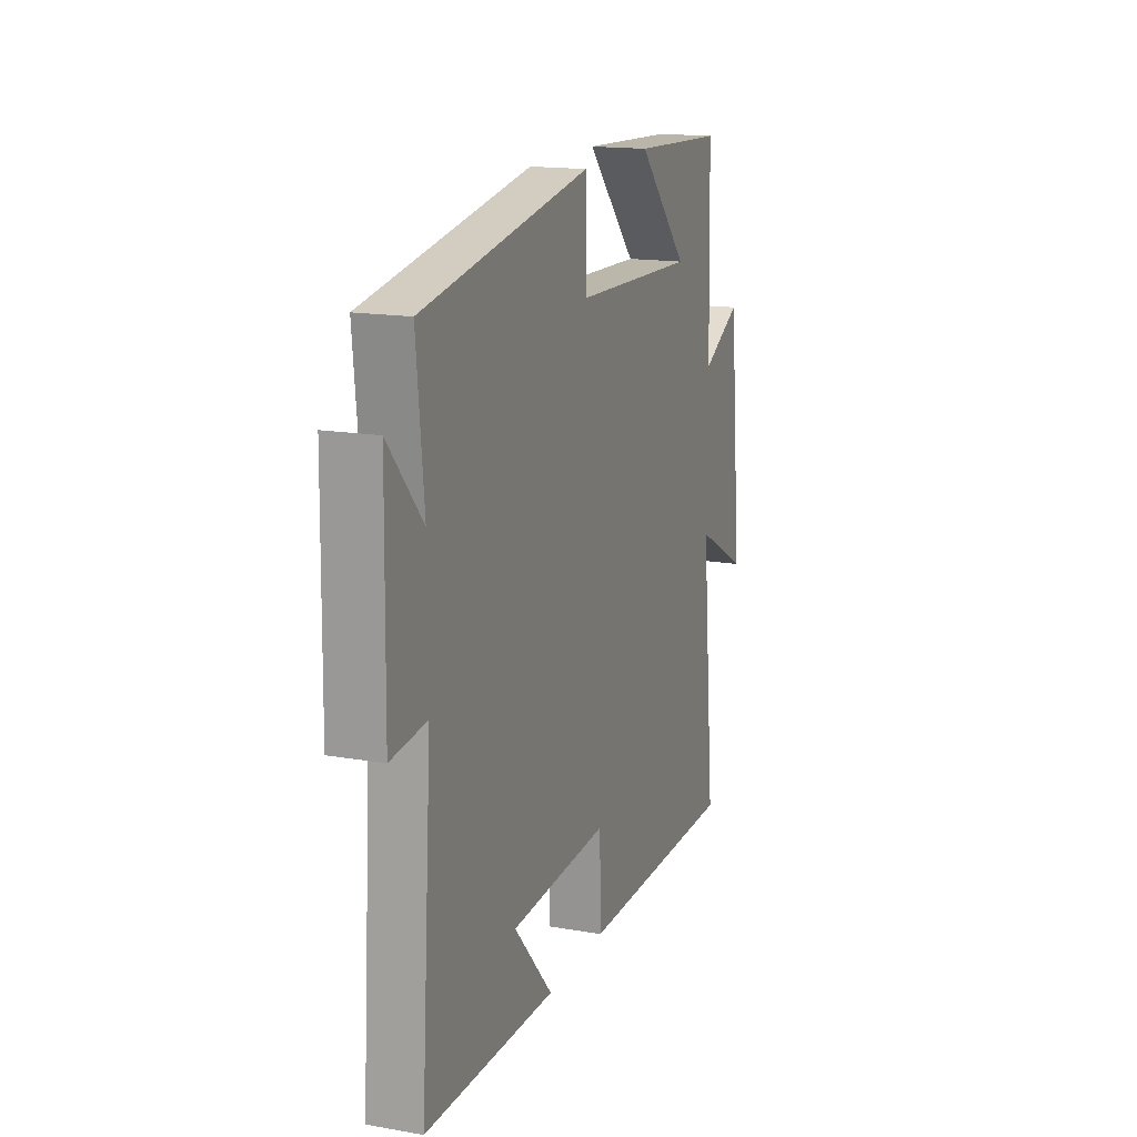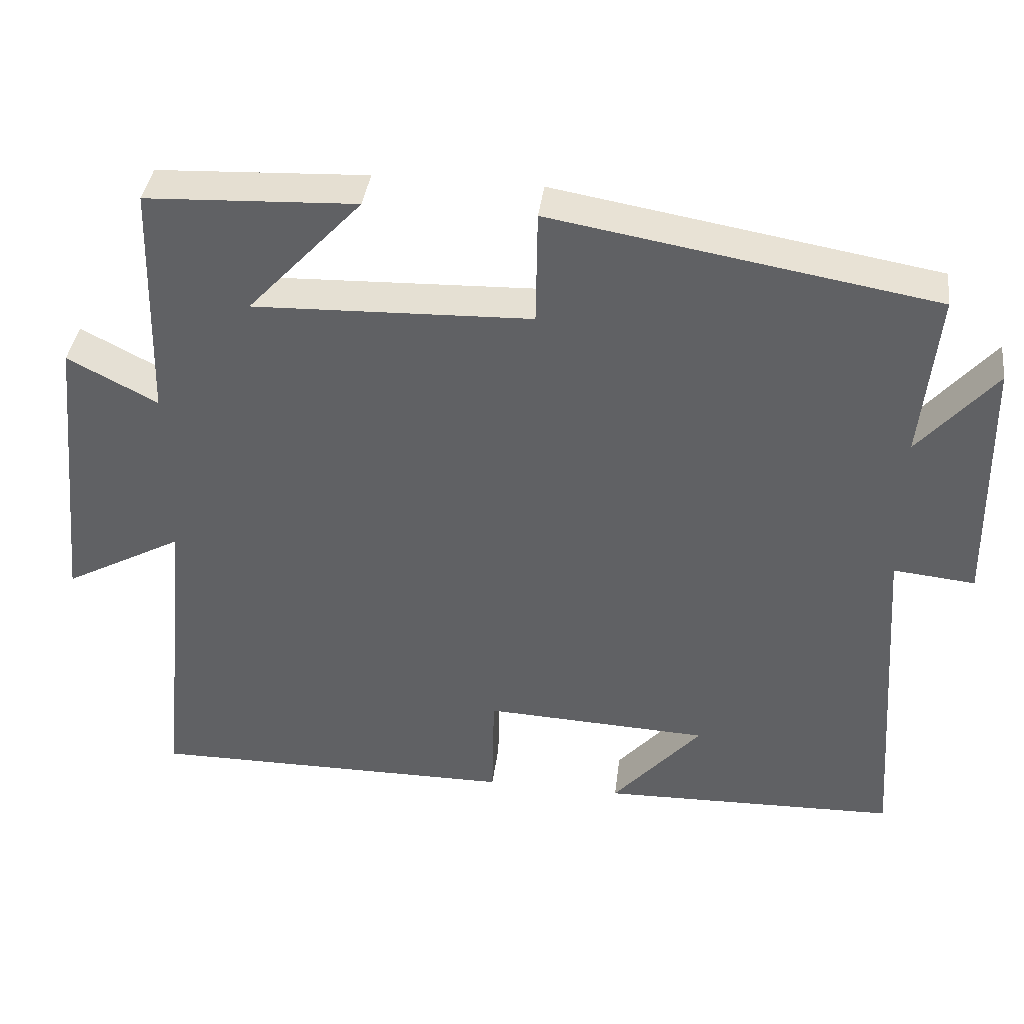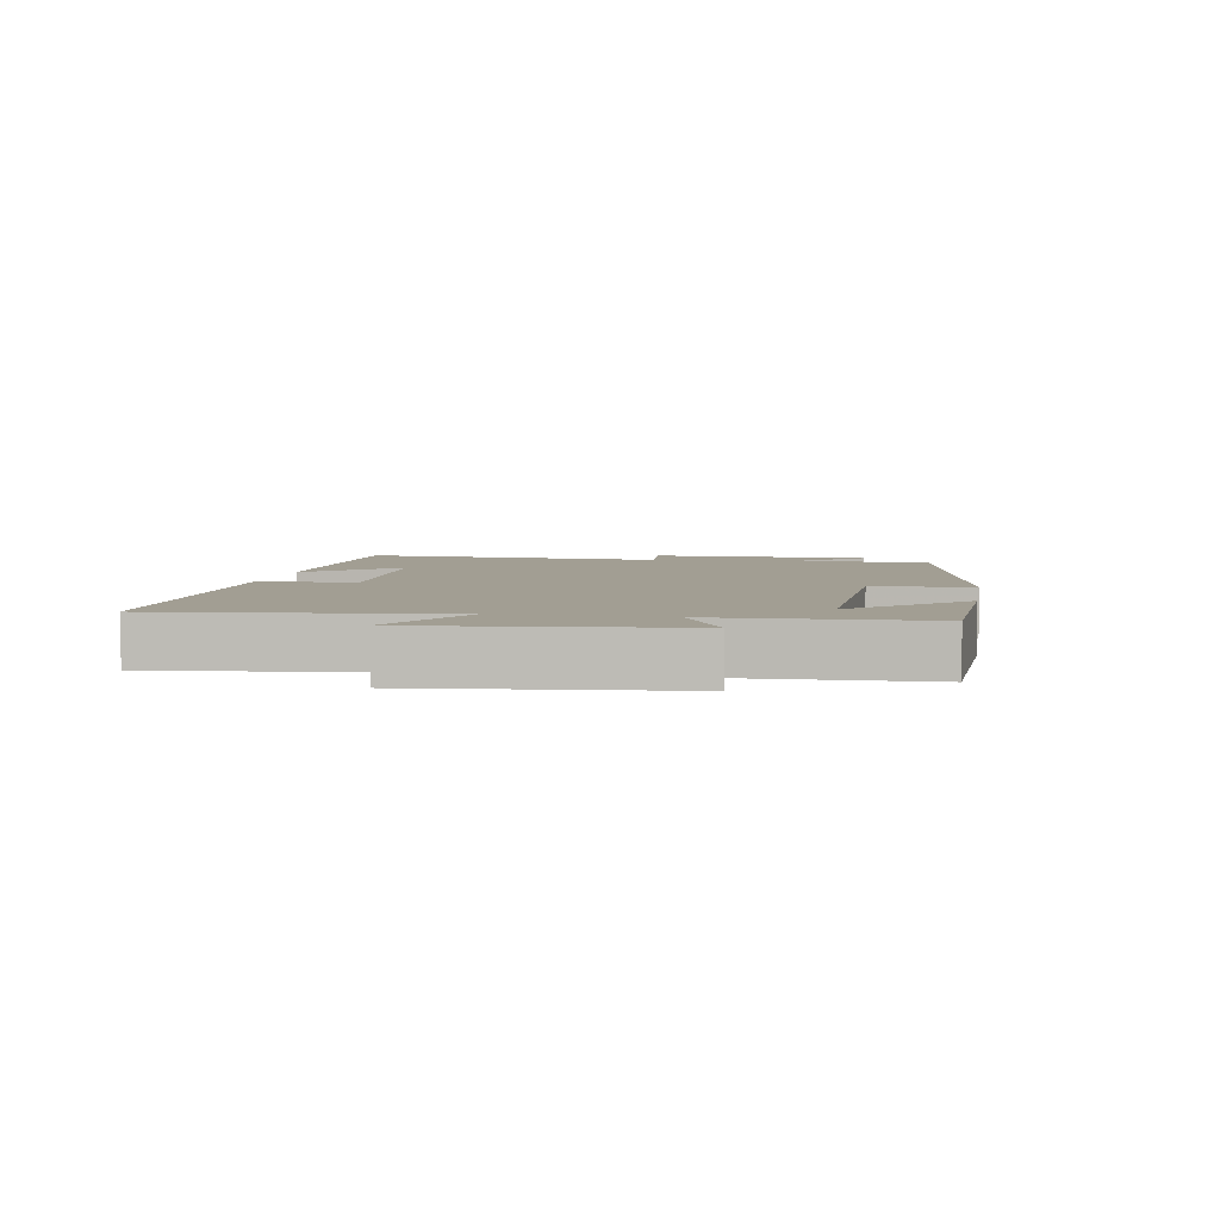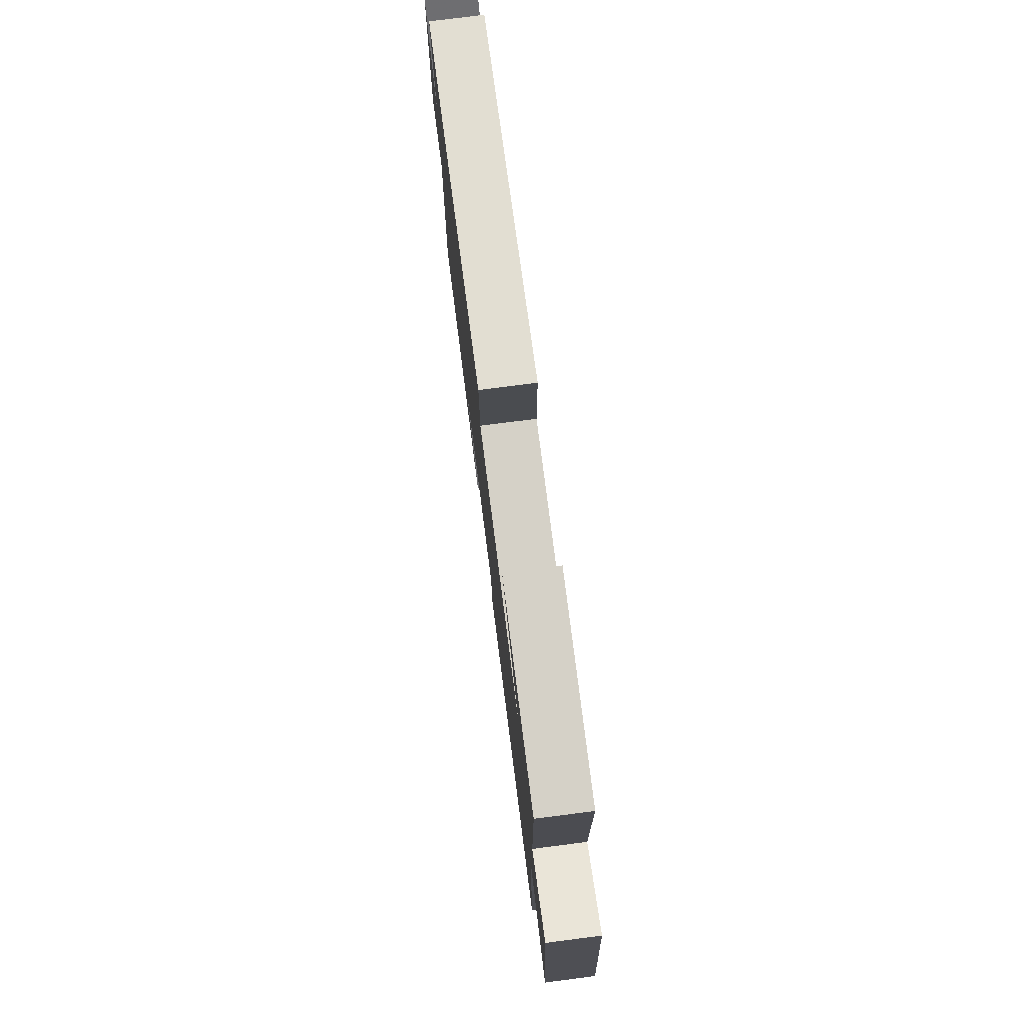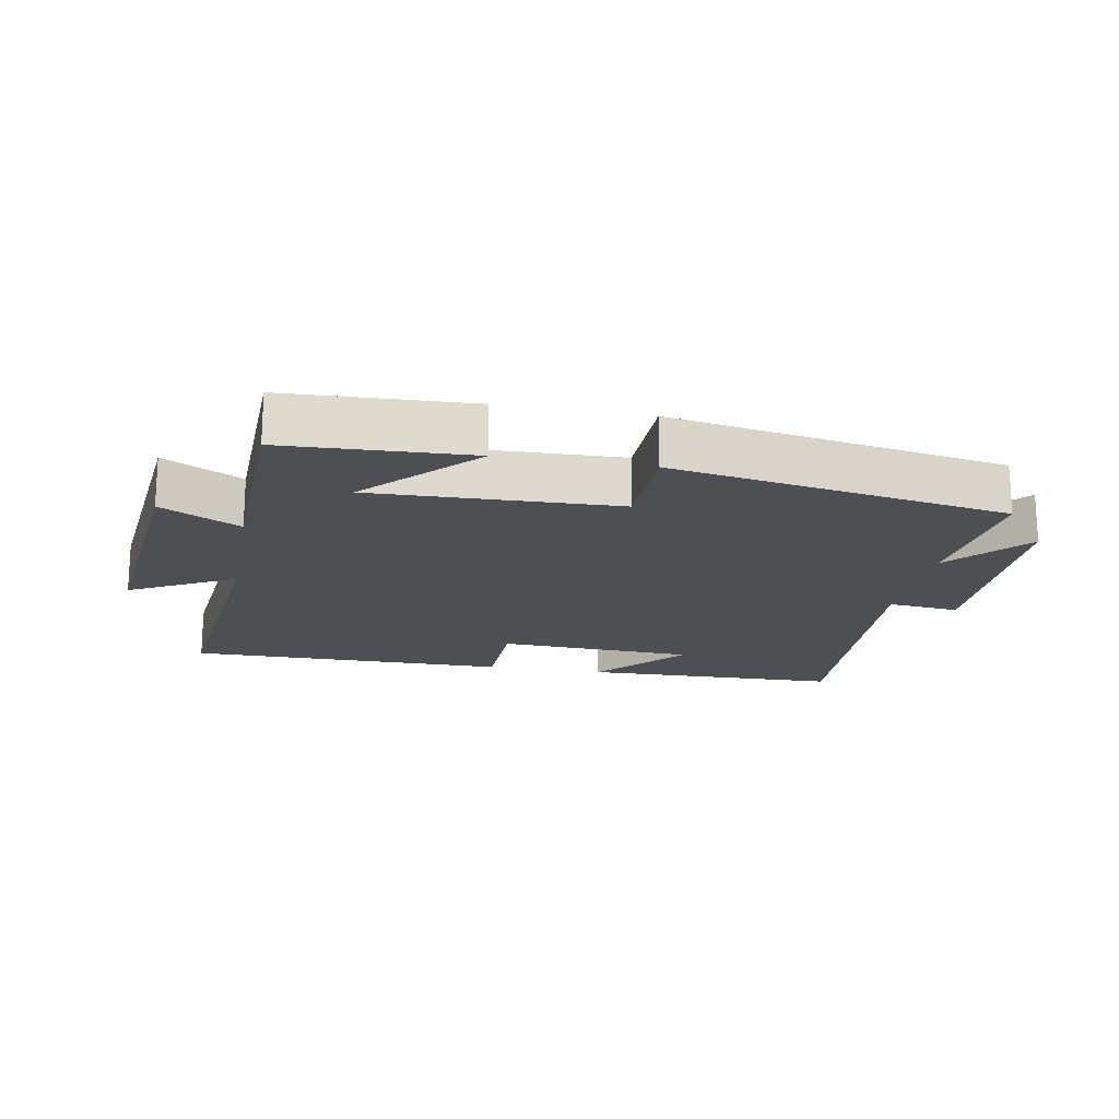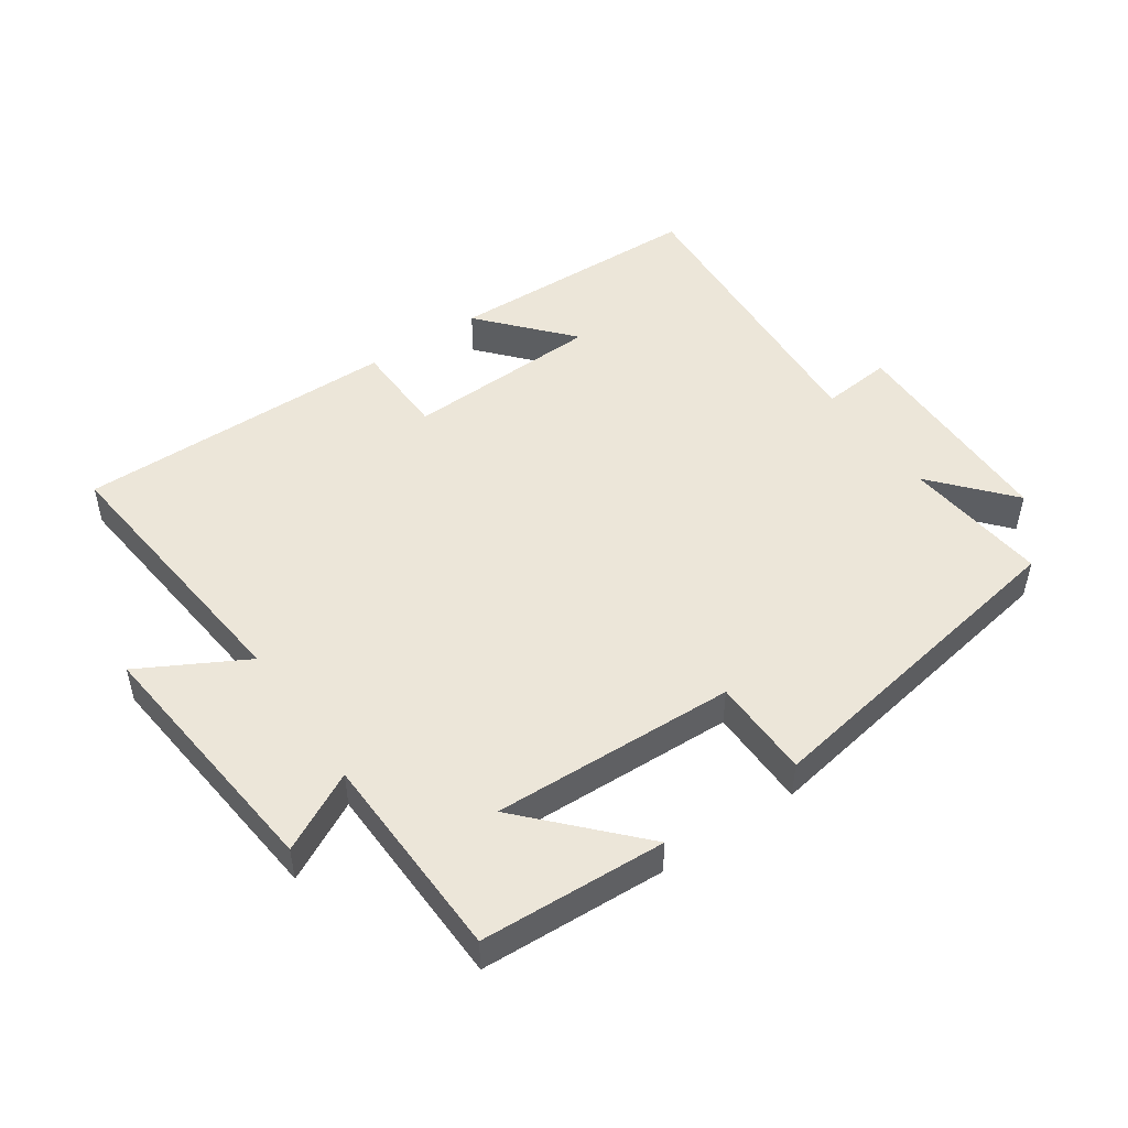
<metadata>
{"format":"obj","ext":"obj","renderer":"f3d","projection":"perspective","resolution":1024,"background":"white","views":[{"elev":16.0,"azim":110.0,"up":"+Z"},{"elev":39.0,"azim":7.2,"up":"+Z"},{"elev":5.0,"azim":-80.1,"up":"+Y"},{"elev":77.1,"azim":-97.3,"up":"+Z"},{"elev":-18.1,"azim":-10.5,"up":"+Y"},{"elev":48.8,"azim":-34.5,"up":"+Y"}]}
</metadata>
<code>
v -0.491 0.07 0.487
v -0.209 0.07 0.5
v -0.363 0.07 0.335
v 0.009 0.07 0.347
v 0.011 0.07 0.5
v 0.522 0.07 0.412
v 0.5 0.07 0.189
v 0.603 0.07 0.308
v 0.609 0.07 -0.032
v 0.5 0.07 -0.021
v 0.533 0.07 -0.491
v 0.135 0.07 -0.5
v 0.254 0.07 -0.364
v -0.048 0.07 -0.35
v -0.051 0.07 -0.5
v -0.543 0.07 -0.501
v -0.5 0.07 -0.074
v -0.66 0.07 -0.161
v -0.62 0.07 0.231
v -0.5 0.07 0.168
v -0.491 0 0.487
v -0.209 0 0.5
v -0.363 0 0.335
v 0.009 0 0.347
v 0.011 0 0.5
v 0.522 0 0.412
v 0.5 0 0.189
v 0.603 0 0.308
v 0.609 0 -0.032
v 0.5 0 -0.021
v 0.533 0 -0.491
v 0.135 0 -0.5
v 0.254 0 -0.364
v -0.048 0 -0.35
v -0.051 0 -0.5
v -0.543 0 -0.501
v -0.5 0 -0.074
v -0.66 0 -0.161
v -0.62 0 0.231
v -0.5 0 0.168
f 17 18 19 20
f 17 20 1
f 14 15 16 17
f 13 14 17
f 11 12 13
f 10 11 13
f 10 13 17
f 7 8 9 10
f 7 10 17
f 4 5 6 7
f 3 4 7 17
f 1 2 3
f 1 3 17
f 40 39 38 37
f 21 40 37
f 37 36 35 34
f 37 34 33
f 33 32 31
f 33 31 30
f 37 33 30
f 30 29 28 27
f 37 30 27
f 27 26 25 24
f 37 27 24 23
f 23 22 21
f 37 23 21
f 1 21 22 2
f 2 22 23 3
f 3 23 24 4
f 4 24 25 5
f 5 25 26 6
f 6 26 27 7
f 7 27 28 8
f 8 28 29 9
f 9 29 30 10
f 10 30 31 11
f 11 31 32 12
f 12 32 33 13
f 13 33 34 14
f 14 34 35 15
f 15 35 36 16
f 16 36 37 17
f 17 37 38 18
f 18 38 39 19
f 19 39 40 20
f 20 40 21 1

</code>
